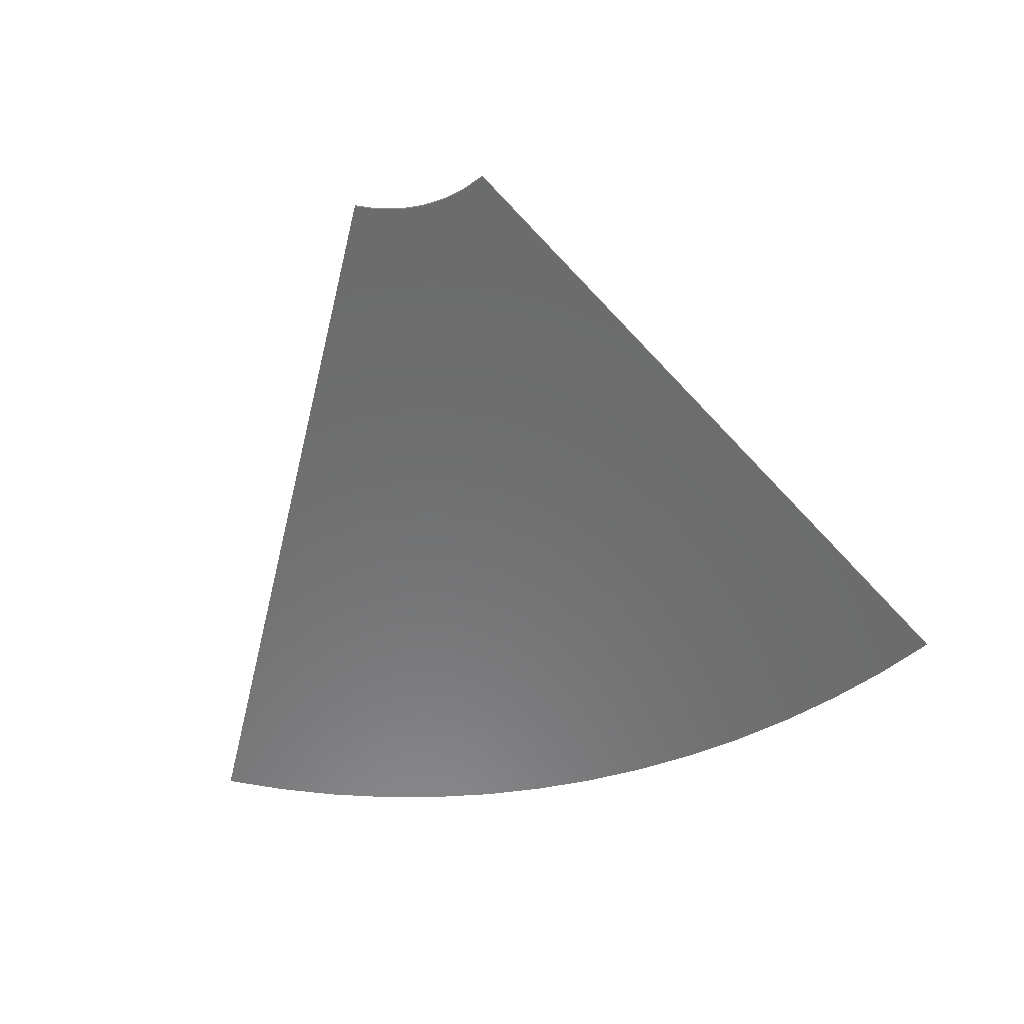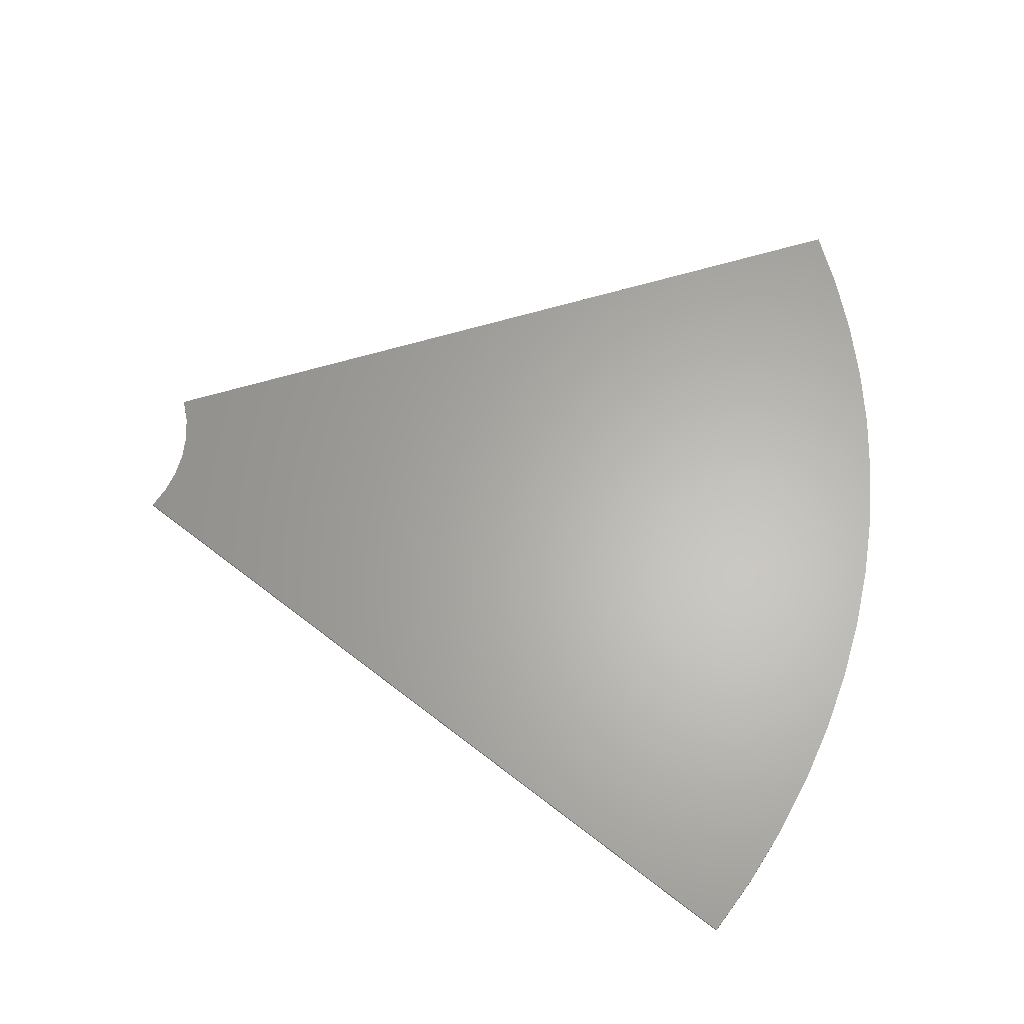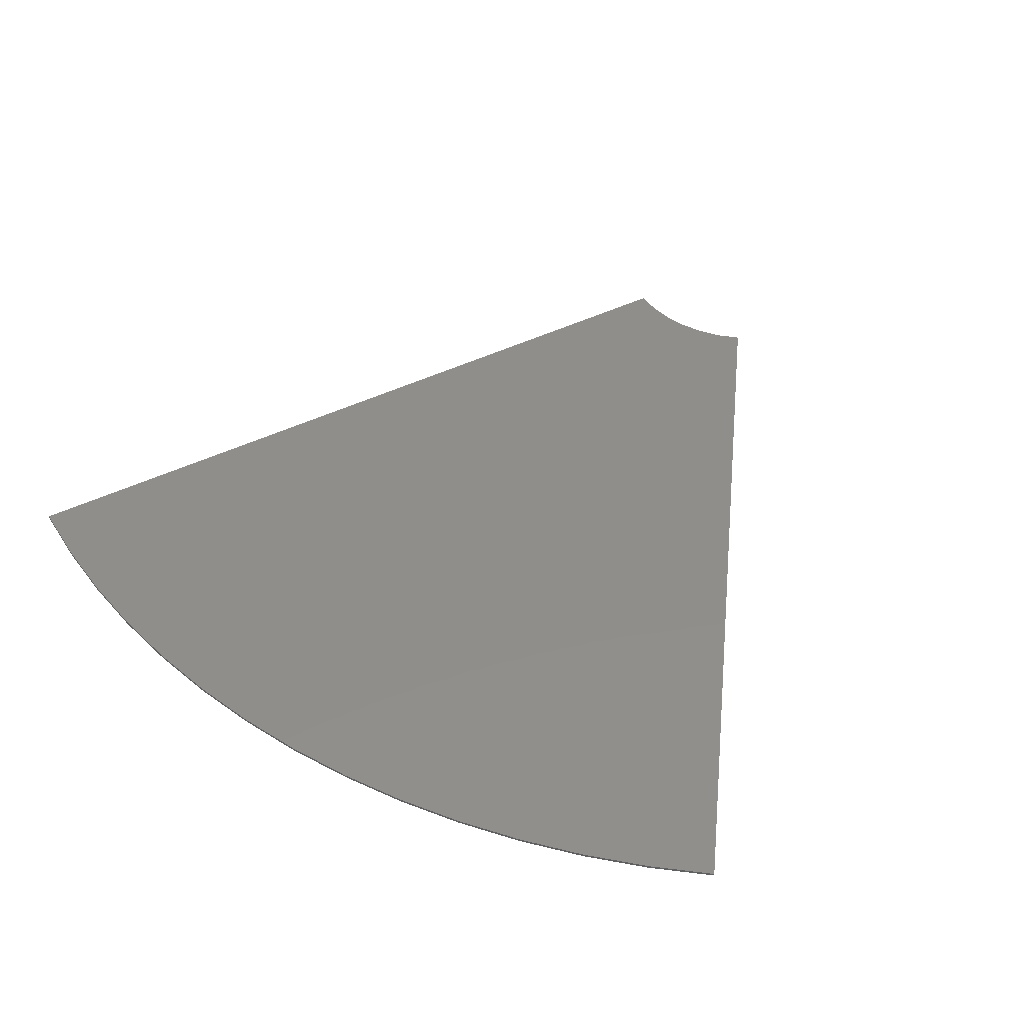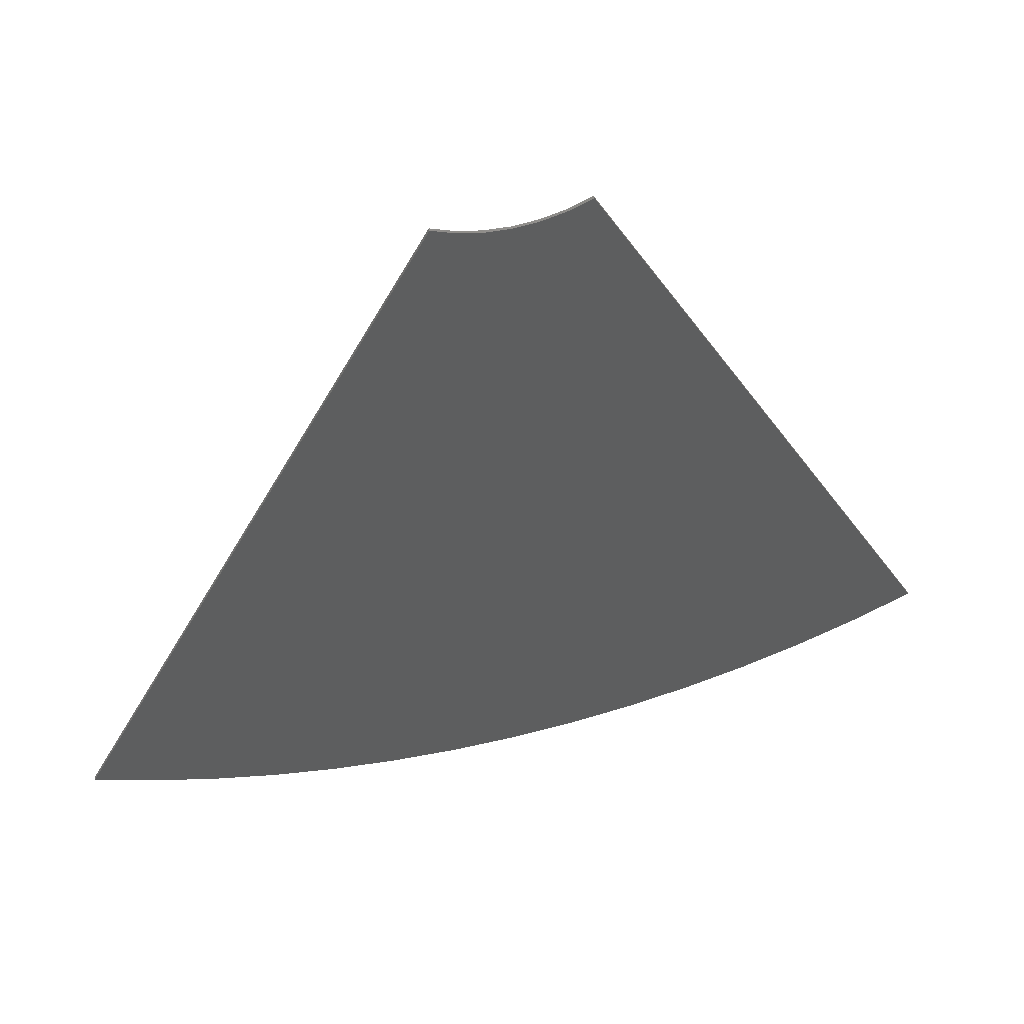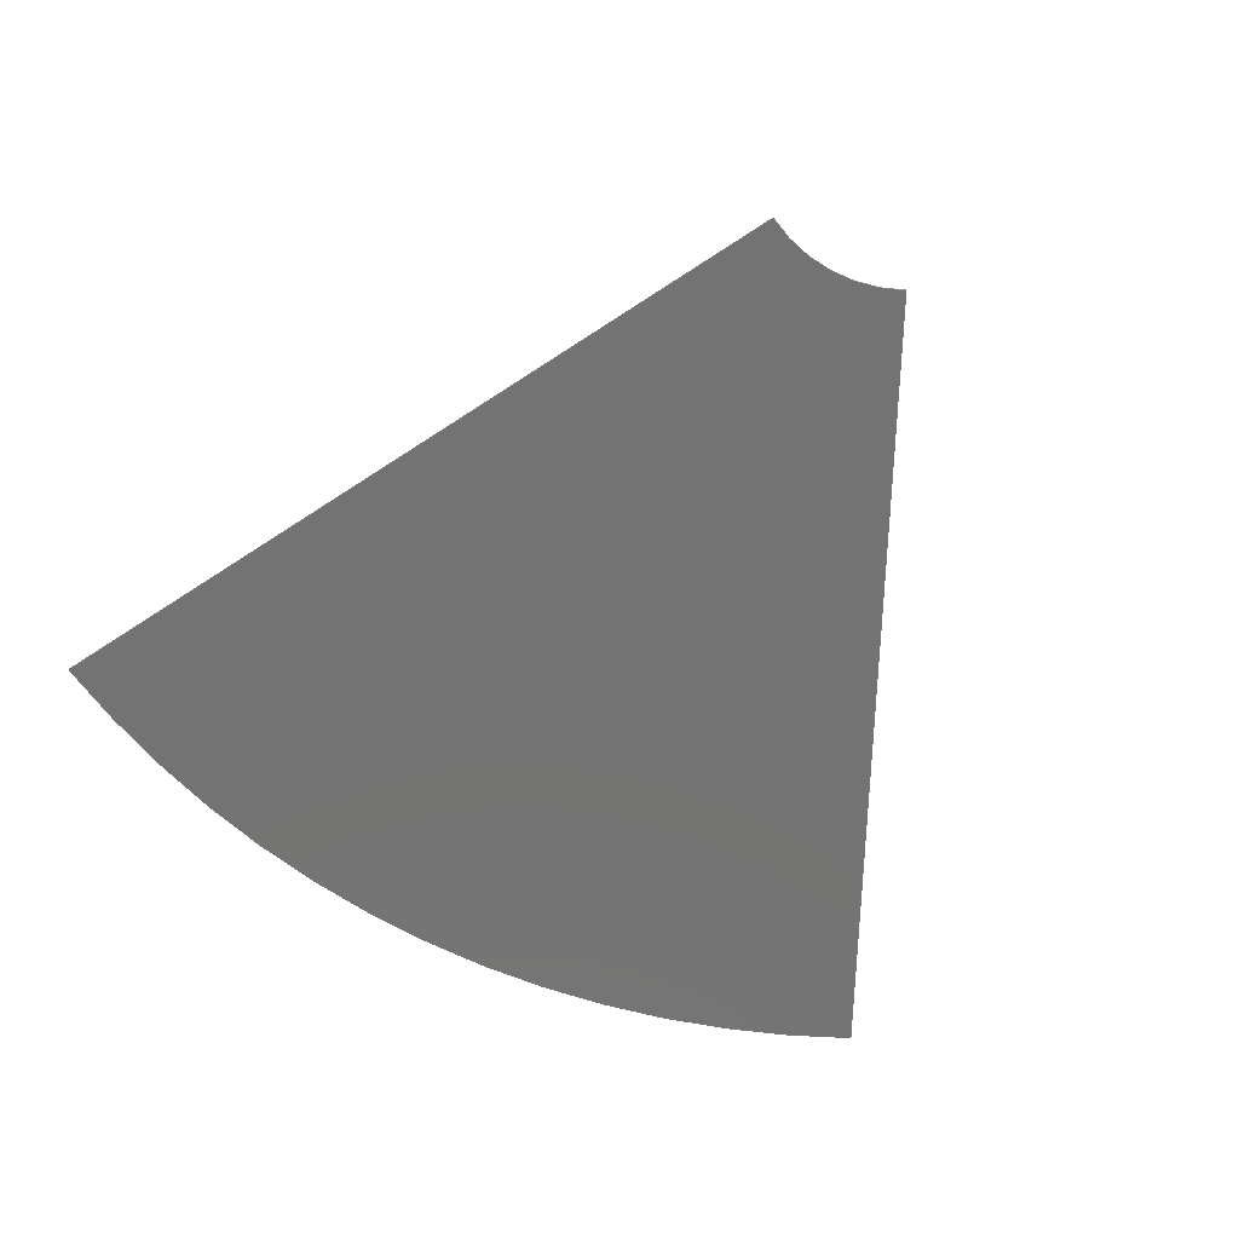
<metadata>
{"format":"stl","ext":"stl","renderer":"f3d","projection":"perspective","resolution":1024,"background":"white","views":[{"elev":-58.0,"azim":-166.1,"up":"+Z"},{"elev":63.8,"azim":-79.2,"up":"+Z"},{"elev":46.2,"azim":33.6,"up":"+Z"},{"elev":53.7,"azim":-15.1,"up":"+Y"},{"elev":-65.4,"azim":151.2,"up":"+Z"}]}
</metadata>
<code>
# stl→obj: 44 verts, 84 faces
v 25.37 150 -0.4397
v 17.28 146.6 -0.4397
v 25.37 150 0.5397
v 17.28 146.6 0.5397
v 8.752 144.5 0.5397
v 8.752 144.5 -0.4397
v 0 143.8 -0.4397
v 0 143.8 0.5397
v -8.752 144.5 -0.4397
v -8.752 144.5 0.5397
v -17.28 146.6 -0.4397
v -17.28 146.6 0.5397
v -25.37 150 -0.4397
v -25.37 150 0.5397
v 161 -110.6 -0.4397
v 161 -110.6 0.5397
v -161 -110.6 0.5397
v -161 -110.6 -0.4397
v -139.5 -120.9 0.5397
v -139.5 -120.9 -0.4397
v -117.2 -129.7 -0.4397
v -117.2 -129.7 0.5397
v -94.45 -137 -0.4397
v -94.45 -137 0.5397
v -71.23 -142.6 -0.4397
v -71.23 -142.6 0.5397
v -47.67 -146.7 -0.4397
v -47.67 -146.7 0.5397
v -23.89 -149.2 -0.4397
v -23.89 -149.2 0.5397
v 0 -150 -0.4397
v 0 -150 0.5397
v 23.89 -149.2 -0.4397
v 23.89 -149.2 0.5397
v 47.67 -146.7 -0.4397
v 47.67 -146.7 0.5397
v 71.23 -142.6 -0.4397
v 71.23 -142.6 0.5397
v 94.45 -137 -0.4397
v 94.45 -137 0.5397
v 117.2 -129.7 -0.4397
v 117.2 -129.7 0.5397
v 139.5 -120.9 -0.4397
v 139.5 -120.9 0.5397
f 1 2 3
f 3 2 4
f 4 2 5
f 5 2 6
f 5 6 7
f 5 7 8
f 8 7 9
f 8 9 10
f 10 9 11
f 10 11 12
f 12 11 13
f 12 13 14
f 15 1 16
f 16 1 3
f 17 18 19
f 19 18 20
f 19 20 21
f 19 21 22
f 22 21 23
f 22 23 24
f 24 23 25
f 24 25 26
f 26 25 27
f 26 27 28
f 28 27 29
f 28 29 30
f 30 29 31
f 30 31 32
f 32 31 33
f 32 33 34
f 34 33 35
f 34 35 36
f 36 35 37
f 36 37 38
f 38 37 39
f 38 39 40
f 40 39 41
f 40 41 42
f 42 41 43
f 42 43 44
f 44 43 15
f 44 15 16
f 13 18 14
f 14 18 17
f 13 11 18
f 18 11 20
f 20 11 21
f 21 11 23
f 23 11 9
f 23 9 25
f 25 9 27
f 27 9 29
f 29 9 7
f 29 7 31
f 31 7 33
f 33 7 6
f 33 6 35
f 35 6 37
f 37 6 39
f 39 6 2
f 39 2 41
f 41 2 43
f 43 2 15
f 15 2 1
f 14 17 12
f 12 17 19
f 12 19 22
f 22 24 12
f 12 24 10
f 10 24 26
f 10 26 28
f 28 30 10
f 10 30 8
f 8 30 32
f 8 32 34
f 8 34 5
f 5 34 36
f 5 36 38
f 38 40 5
f 5 40 4
f 4 40 42
f 4 42 44
f 44 16 4
f 4 16 3

</code>
